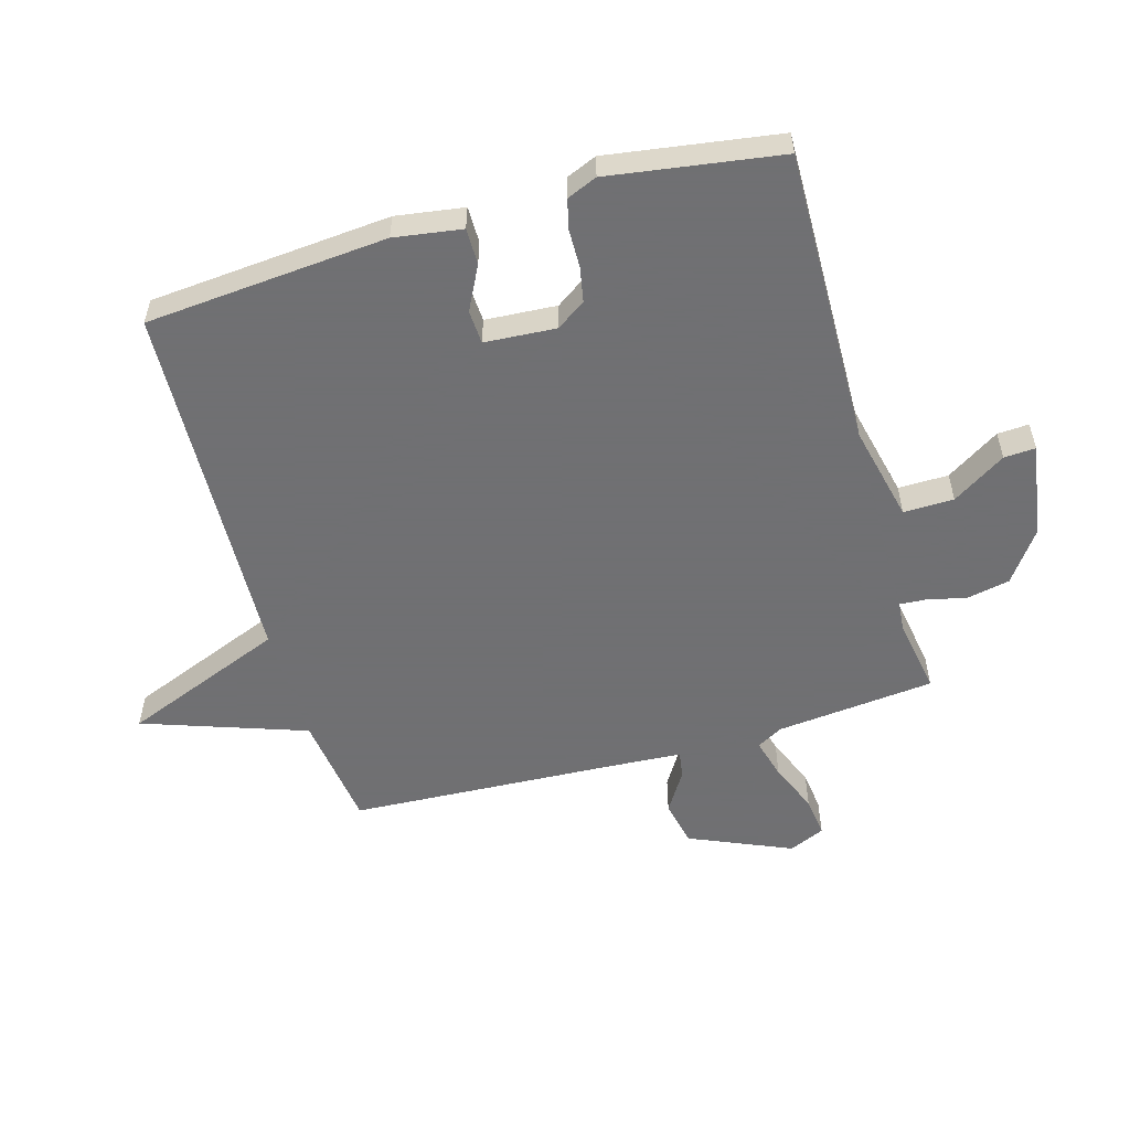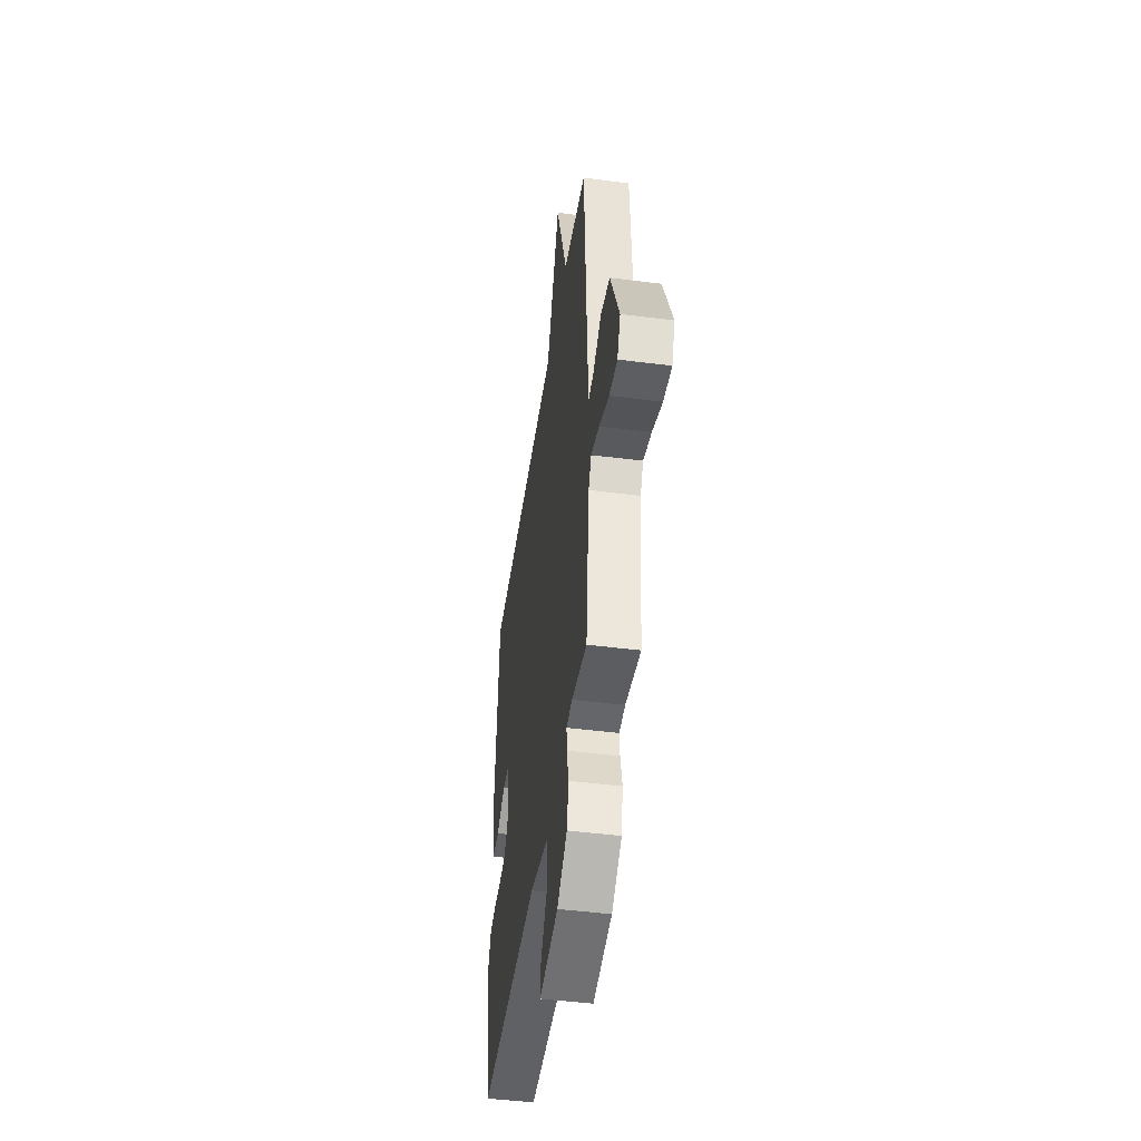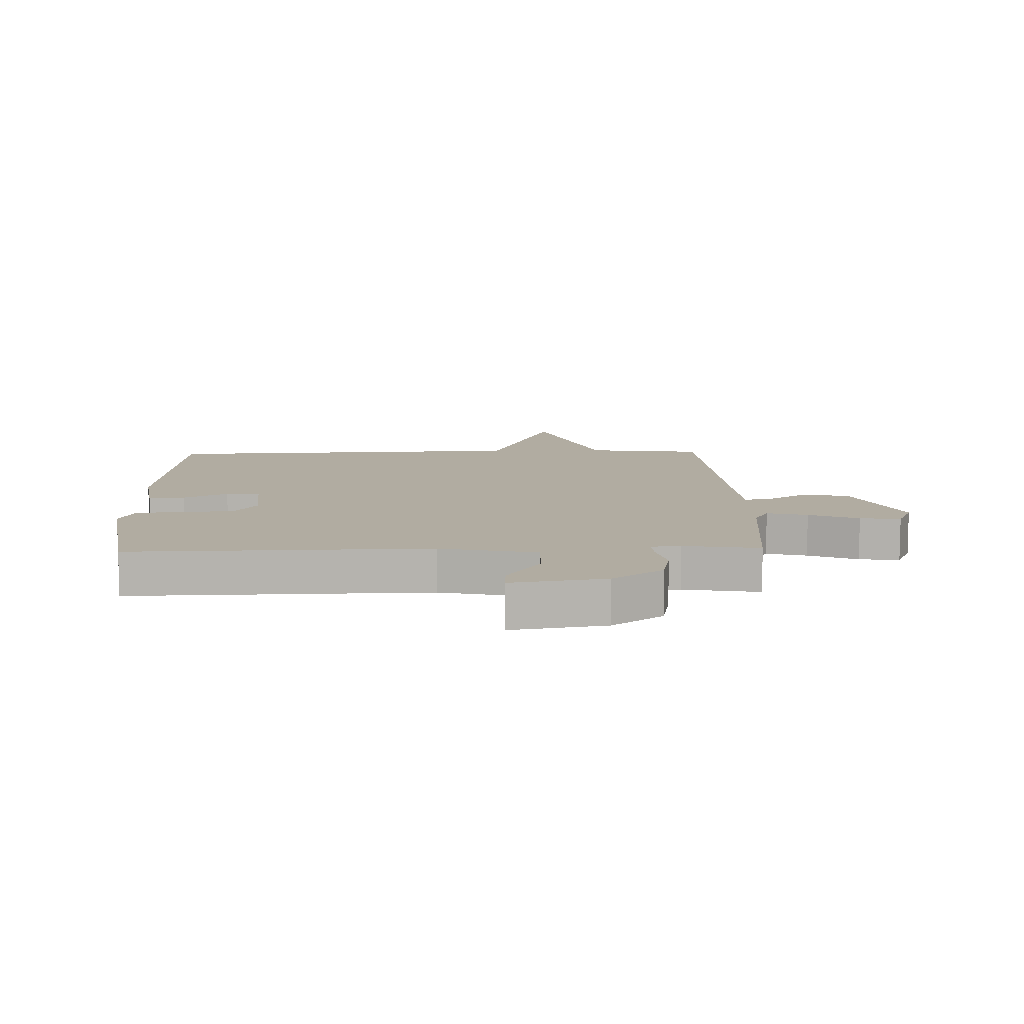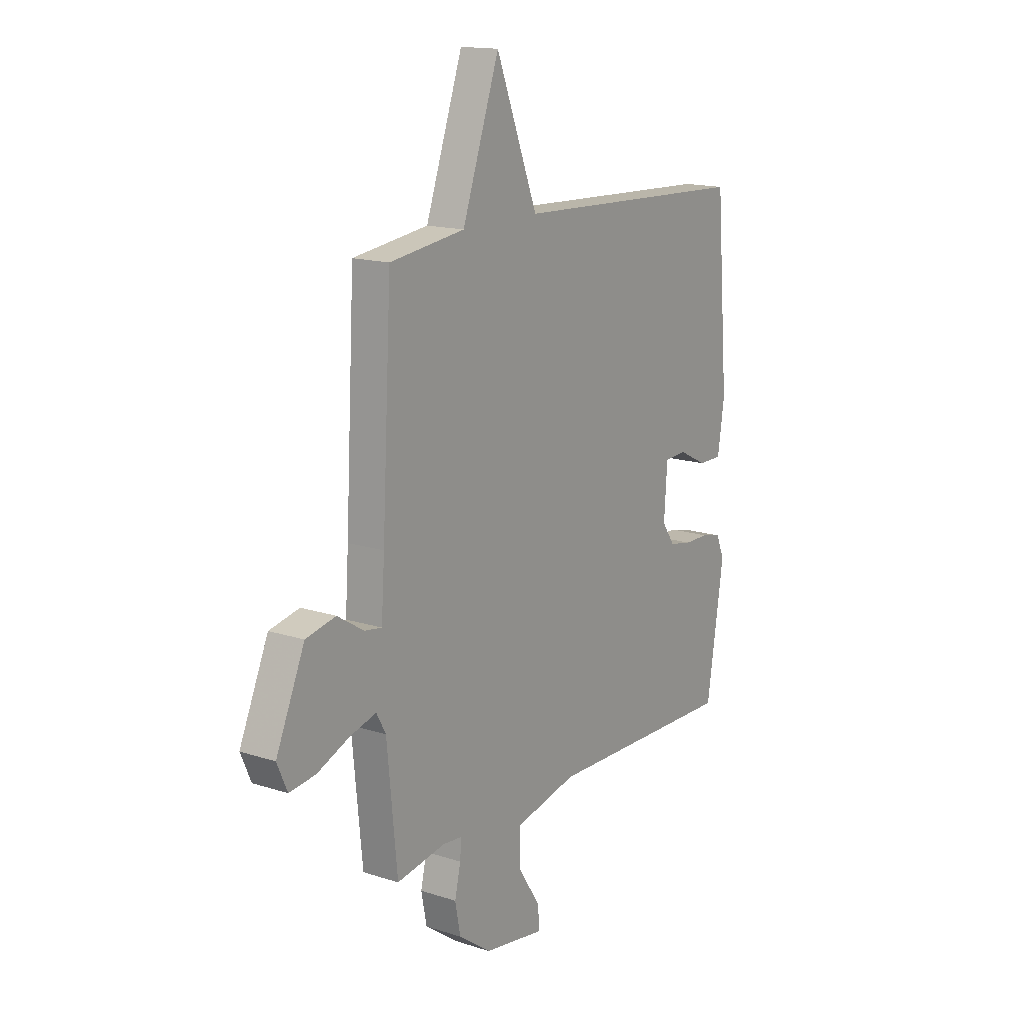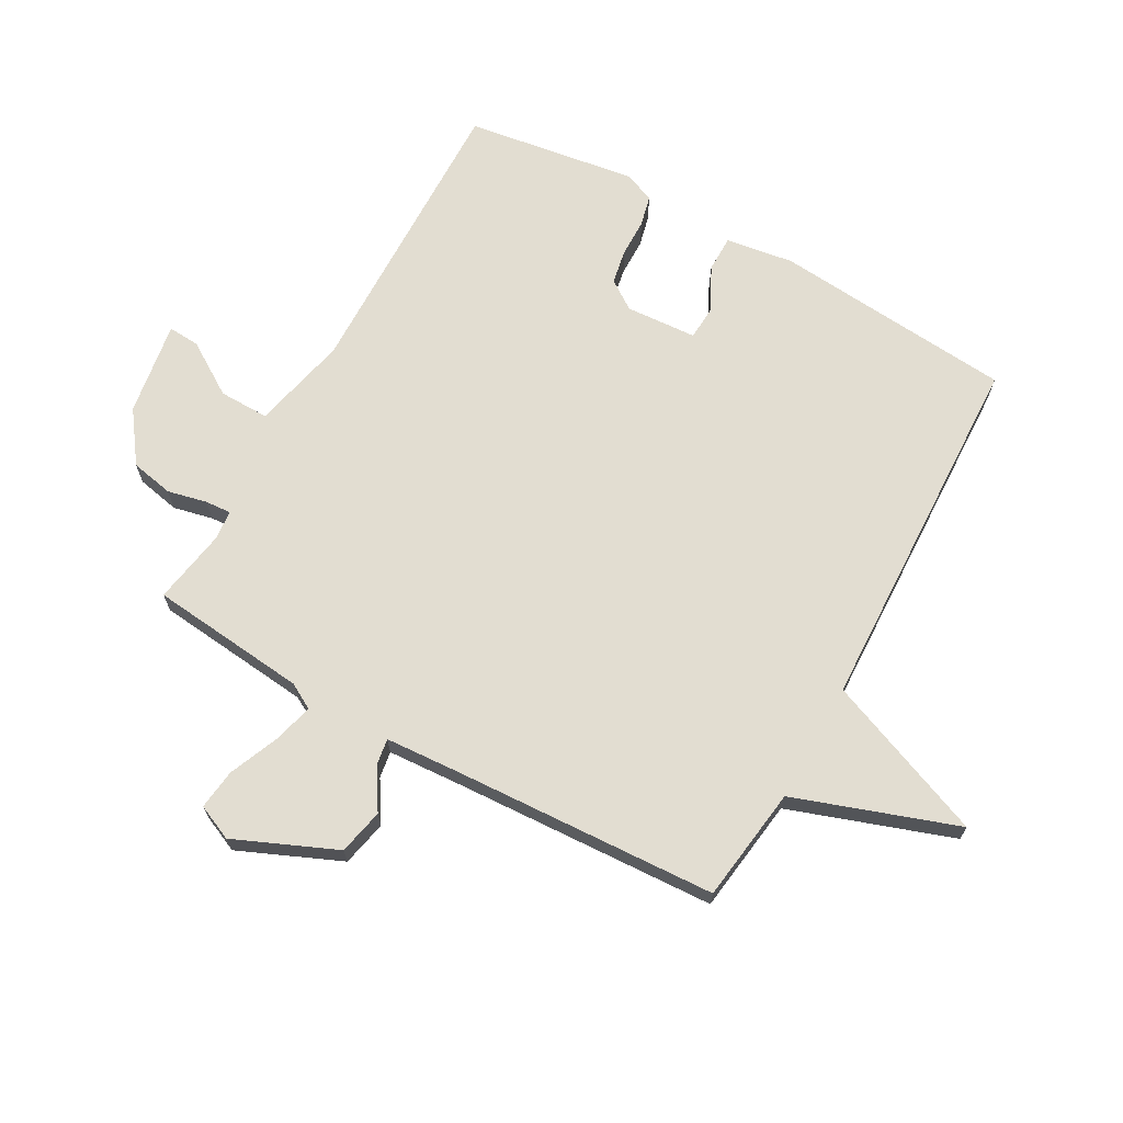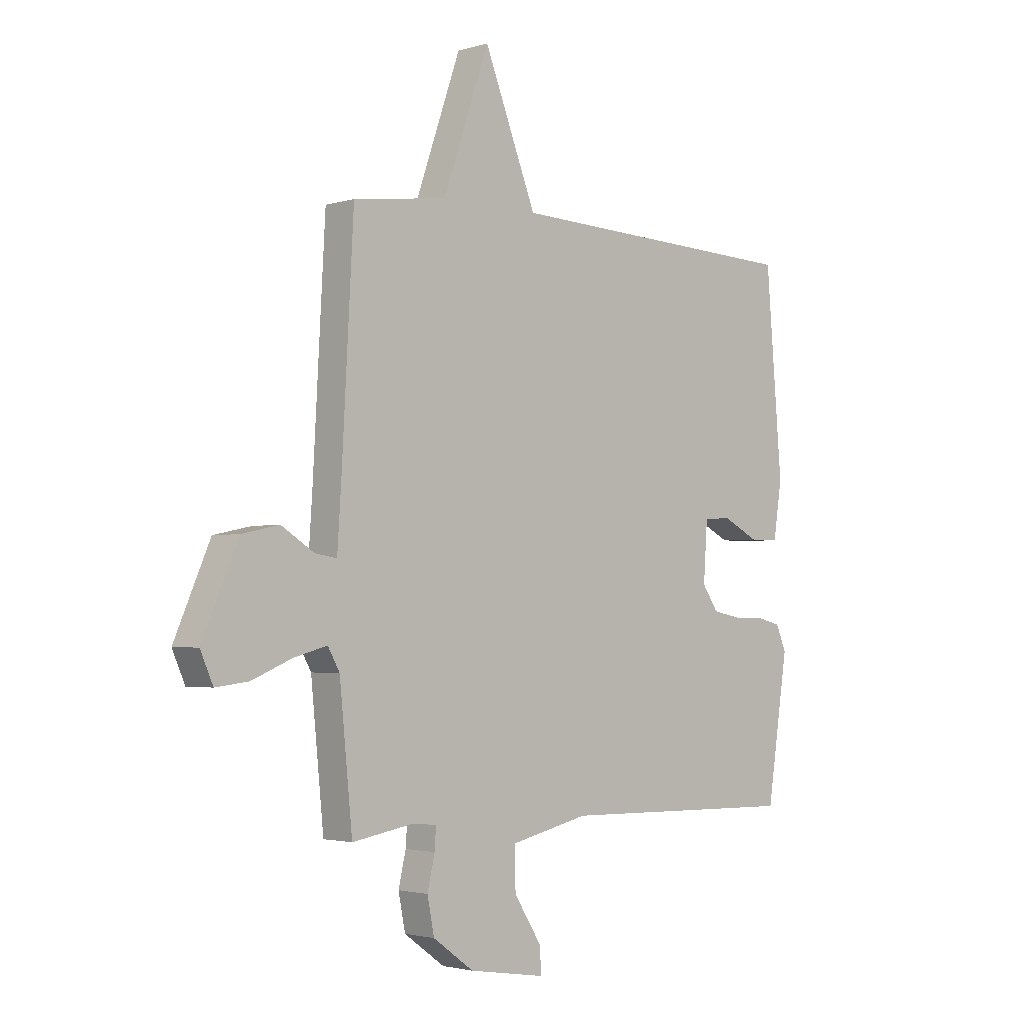
<metadata>
{"format":"obj","ext":"obj","renderer":"f3d","projection":"perspective","resolution":1024,"background":"white","views":[{"elev":-55.0,"azim":106.1,"up":"+Y"},{"elev":-45.9,"azim":-98.4,"up":"+Z"},{"elev":10.2,"azim":178.3,"up":"+Y"},{"elev":15.6,"azim":-55.8,"up":"+Z"},{"elev":68.5,"azim":-60.7,"up":"+Y"},{"elev":-2.5,"azim":-43.8,"up":"+Z"}]}
</metadata>
<code>
v -0.5 0.07 0.5
v -0.309 0.07 0.525
v -0.215 0.07 0.794
v -0.109 0.07 0.525
v 0.5 0.07 0.5
v 0.533 0.07 0.101
v 0.516 0.07 -0.011
v 0.456 0.07 -0.011
v 0.383 0.07 0.026
v 0.327 0.07 0.023
v 0.319 0.07 -0.095
v 0.352 0.07 -0.143
v 0.409 0.07 -0.154
v 0.472 0.07 -0.155
v 0.522 0.07 -0.167
v 0.543 0.07 -0.217
v 0.5 0.07 -0.5
v 0.008 0.07 -0.489
v -0.151 0.07 -0.525
v -0.15 0.07 -0.608
v -0.094 0.07 -0.696
v -0.091 0.07 -0.748
v -0.247 0.07 -0.723
v -0.33 0.07 -0.663
v -0.344 0.07 -0.592
v -0.329 0.07 -0.527
v -0.326 0.07 -0.484
v -0.375 0.07 -0.479
v -0.5 0.07 -0.5
v -0.526 0.07 -0.239
v -0.55 0.07 -0.196
v -0.617 0.07 -0.214
v -0.699 0.07 -0.248
v -0.766 0.07 -0.256
v -0.792 0.07 -0.197
v -0.719 0.07 -0.029
v -0.643 0.07 -0.013
v -0.576 0.07 -0.055
v -0.532 0.07 -0.062
v -0.524 0.07 0.06
v -0.5 0 0.5
v -0.309 0 0.525
v -0.215 0 0.794
v -0.109 0 0.525
v 0.5 0 0.5
v 0.533 0 0.101
v 0.516 0 -0.011
v 0.456 0 -0.011
v 0.383 0 0.026
v 0.327 0 0.023
v 0.319 0 -0.095
v 0.352 0 -0.143
v 0.409 0 -0.154
v 0.472 0 -0.155
v 0.522 0 -0.167
v 0.543 0 -0.217
v 0.5 0 -0.5
v 0.008 0 -0.489
v -0.151 0 -0.525
v -0.15 0 -0.608
v -0.094 0 -0.696
v -0.091 0 -0.748
v -0.247 0 -0.723
v -0.33 0 -0.663
v -0.344 0 -0.592
v -0.329 0 -0.527
v -0.326 0 -0.484
v -0.375 0 -0.479
v -0.5 0 -0.5
v -0.526 0 -0.239
v -0.55 0 -0.196
v -0.617 0 -0.214
v -0.699 0 -0.248
v -0.766 0 -0.256
v -0.792 0 -0.197
v -0.719 0 -0.029
v -0.643 0 -0.013
v -0.576 0 -0.055
v -0.532 0 -0.062
v -0.524 0 0.06
f 36 37 38
f 35 36 38
f 34 35 38
f 33 34 38
f 32 33 38
f 31 32 38 39
f 30 31 39
f 30 39 40
f 29 30 40
f 28 29 40
f 24 25 26
f 23 24 26
f 22 23 26
f 21 22 26
f 20 21 26
f 19 20 26 27
f 18 19 27
f 16 17 18
f 15 16 18
f 14 15 18
f 13 14 18
f 18 27 28
f 13 18 28
f 12 13 28
f 7 8 9
f 6 7 9
f 5 6 9
f 4 5 9
f 4 9 10
f 2 3 4
f 1 2 4
f 40 1 4
f 28 40 4
f 12 28 4
f 11 12 4
f 4 10 11
f 78 77 76
f 78 76 75
f 78 75 74
f 78 74 73
f 78 73 72
f 79 78 72 71
f 79 71 70
f 80 79 70
f 80 70 69
f 80 69 68
f 66 65 64
f 66 64 63
f 66 63 62
f 66 62 61
f 66 61 60
f 67 66 60 59
f 67 59 58
f 58 57 56
f 58 56 55
f 58 55 54
f 58 54 53
f 68 67 58
f 68 58 53
f 68 53 52
f 49 48 47
f 49 47 46
f 49 46 45
f 49 45 44
f 50 49 44
f 44 43 42
f 44 42 41
f 44 41 80
f 44 80 68
f 44 68 52
f 44 52 51
f 51 50 44
f 1 41 42 2
f 2 42 43 3
f 3 43 44 4
f 4 44 45 5
f 5 45 46 6
f 6 46 47 7
f 7 47 48 8
f 8 48 49 9
f 9 49 50 10
f 10 50 51 11
f 11 51 52 12
f 12 52 53 13
f 13 53 54 14
f 14 54 55 15
f 15 55 56 16
f 16 56 57 17
f 17 57 58 18
f 18 58 59 19
f 19 59 60 20
f 20 60 61 21
f 21 61 62 22
f 22 62 63 23
f 23 63 64 24
f 24 64 65 25
f 25 65 66 26
f 26 66 67 27
f 27 67 68 28
f 28 68 69 29
f 29 69 70 30
f 30 70 71 31
f 31 71 72 32
f 32 72 73 33
f 33 73 74 34
f 34 74 75 35
f 35 75 76 36
f 36 76 77 37
f 37 77 78 38
f 38 78 79 39
f 39 79 80 40
f 40 80 41 1

</code>
